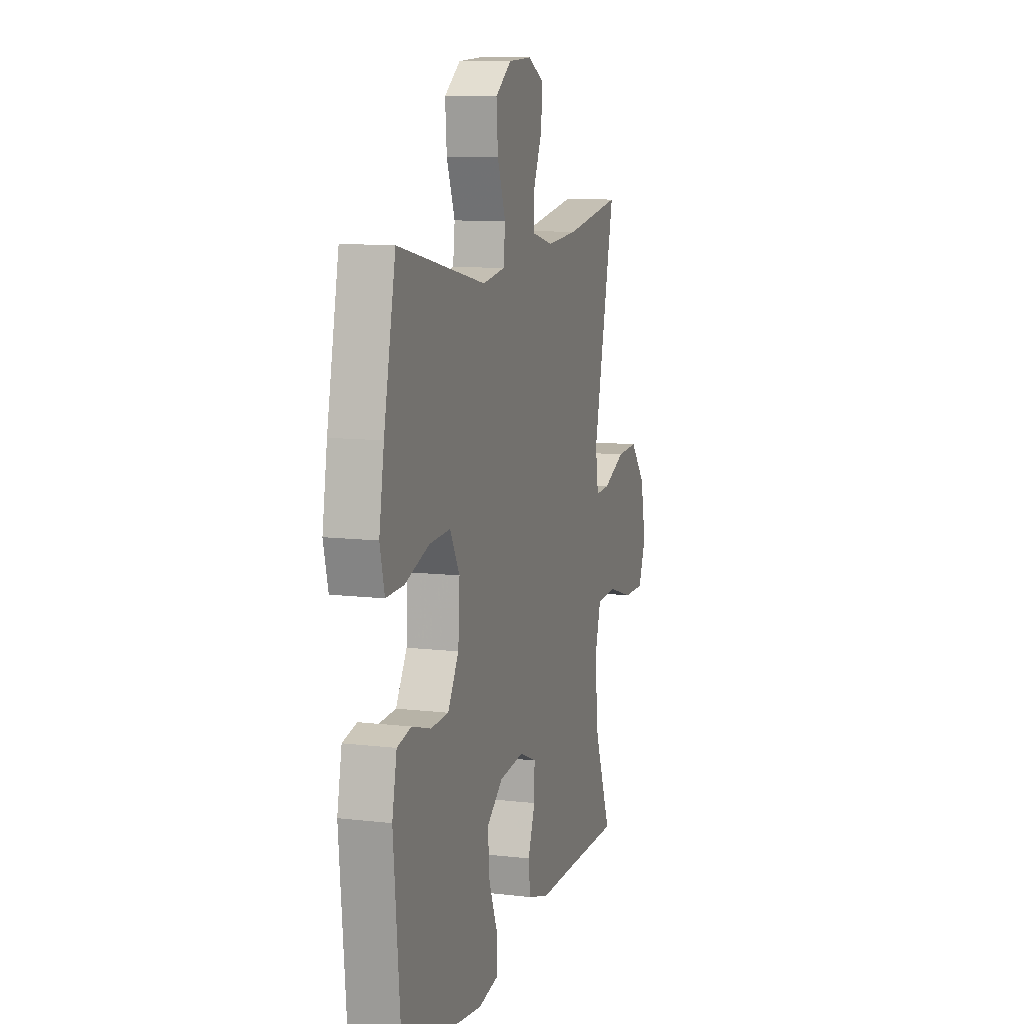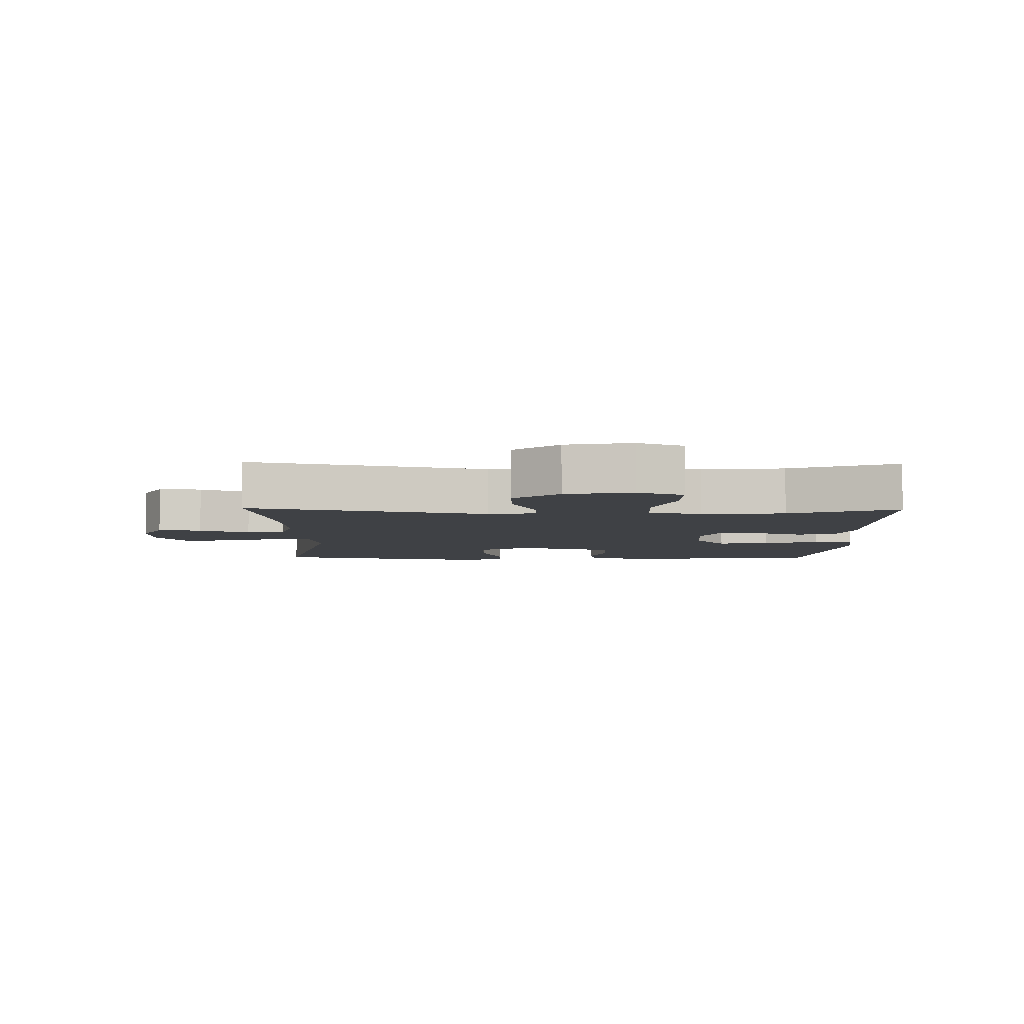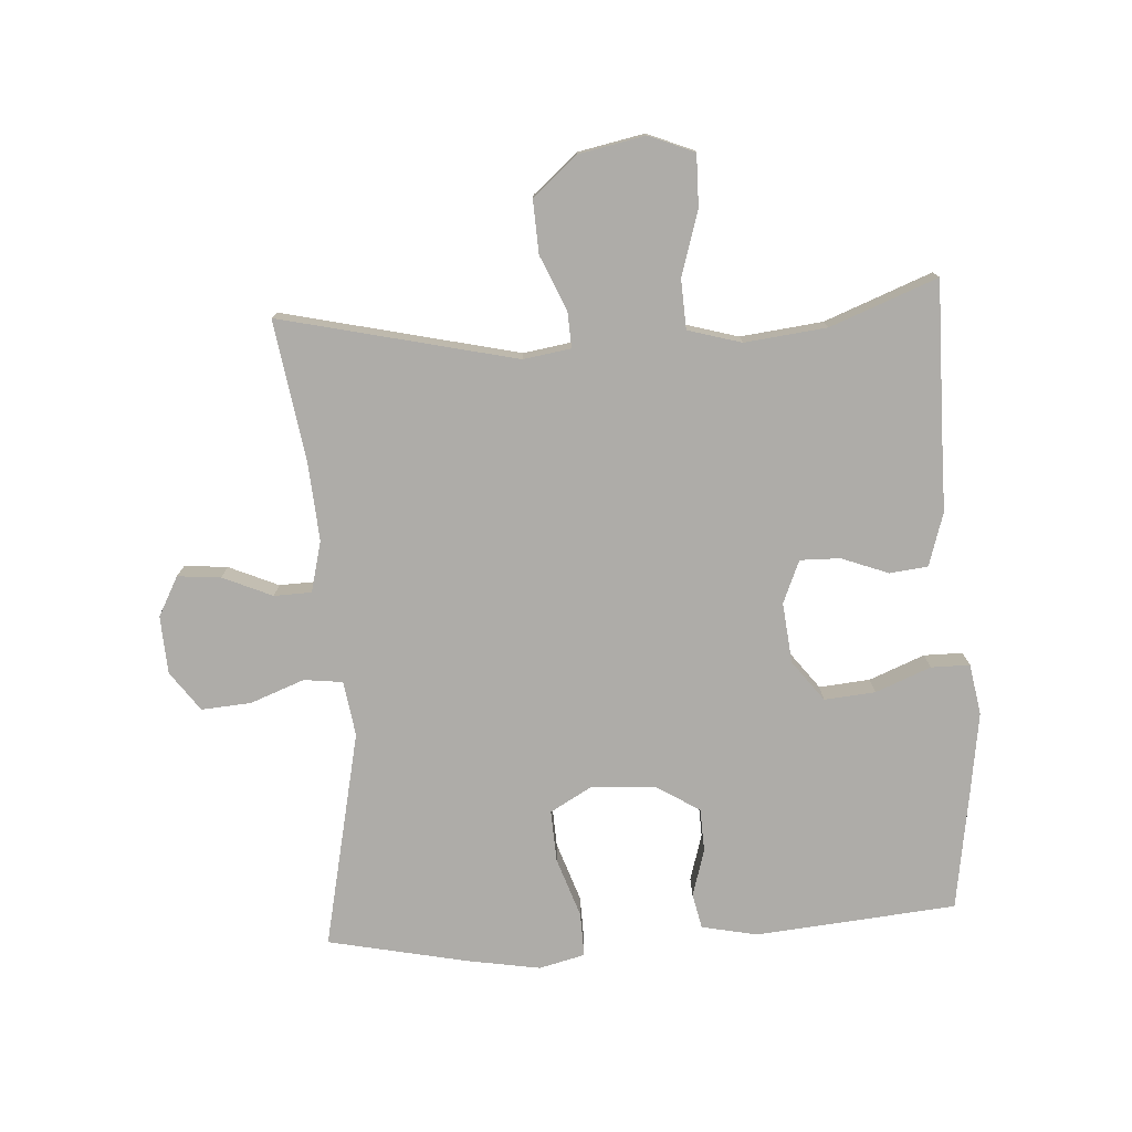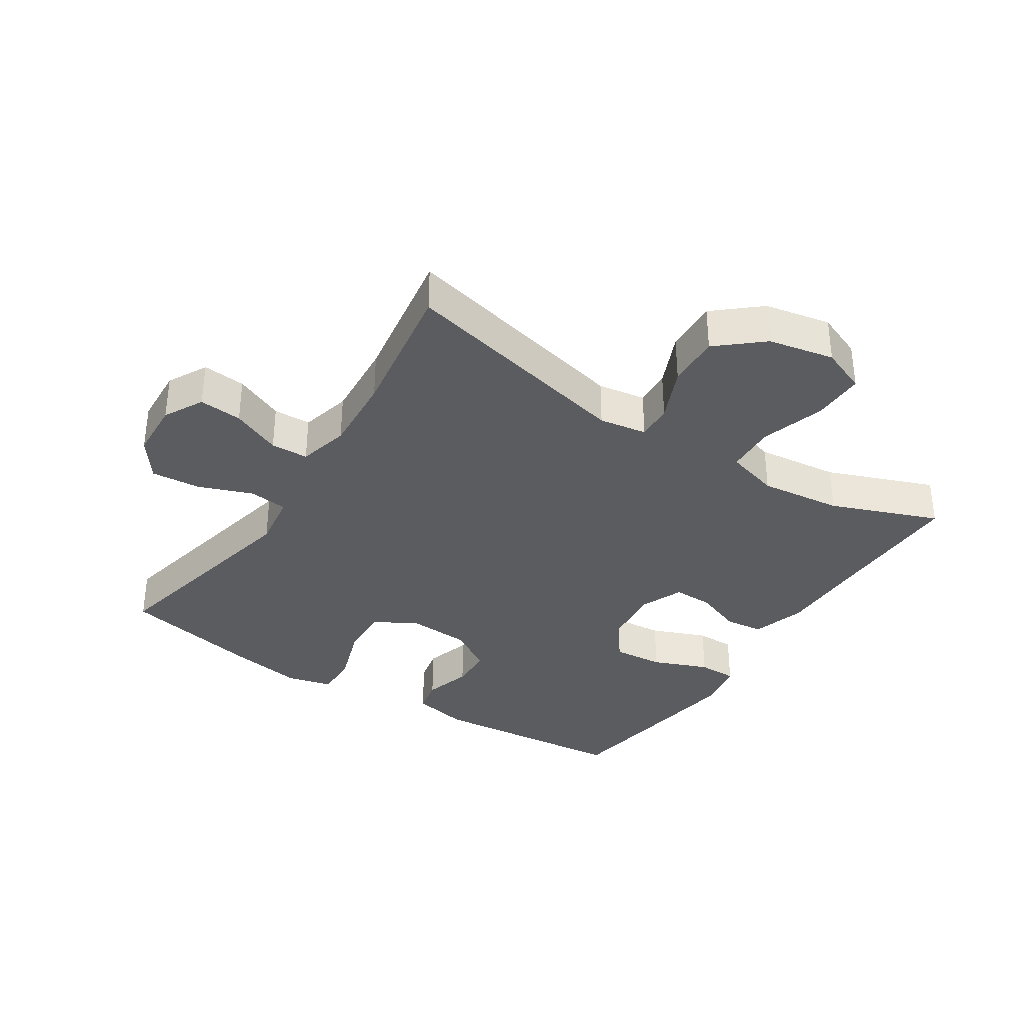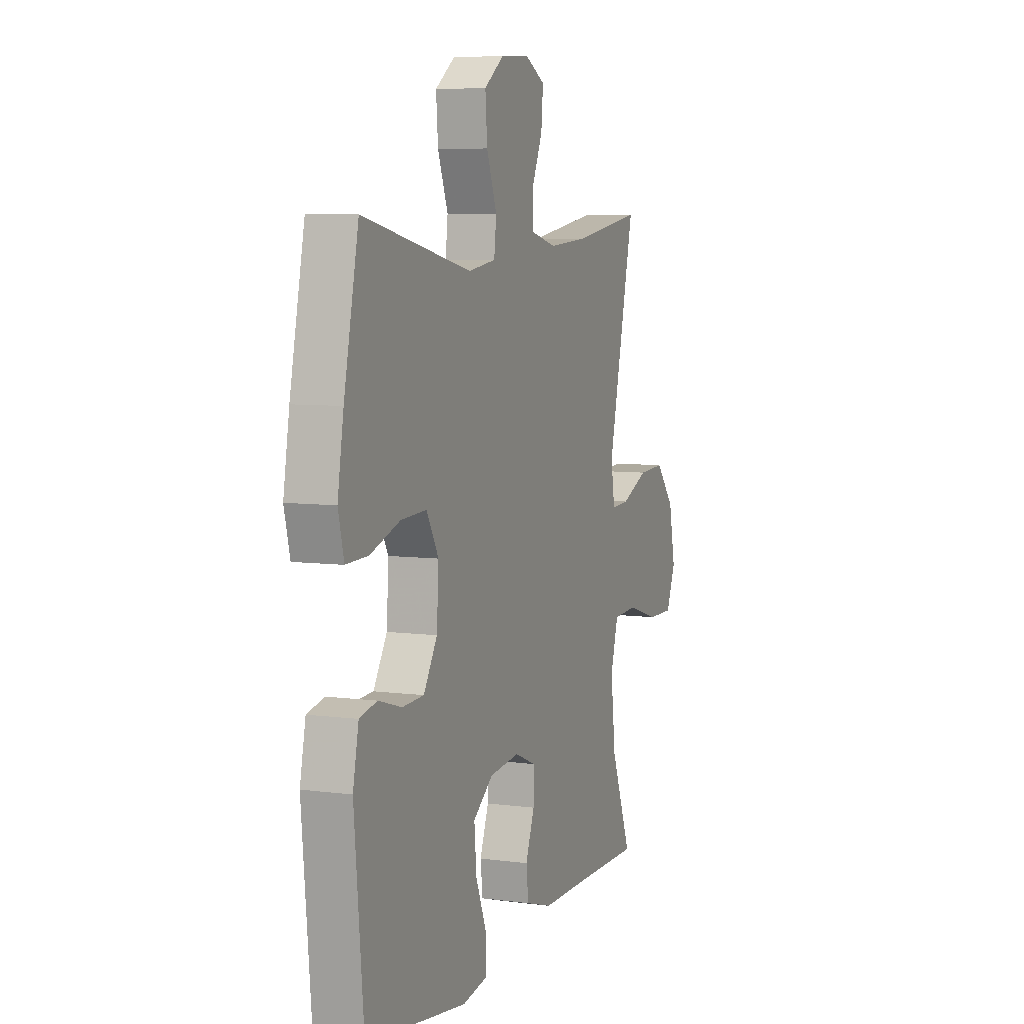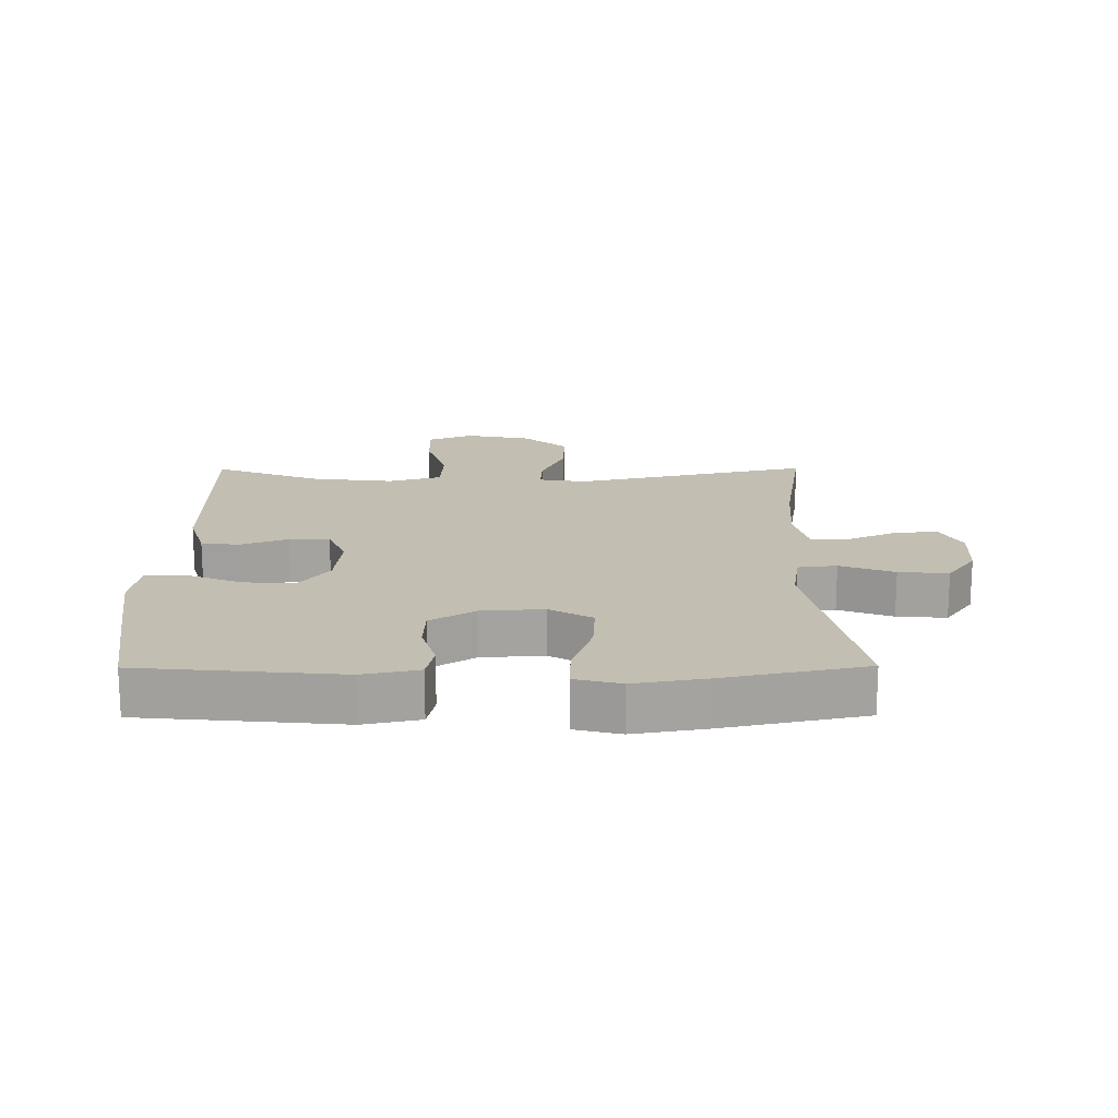
<metadata>
{"format":"obj","ext":"obj","renderer":"f3d","projection":"perspective","resolution":1024,"background":"white","views":[{"elev":10.3,"azim":-73.3,"up":"+Z"},{"elev":-5.5,"azim":88.7,"up":"+Y"},{"elev":-76.8,"azim":93.5,"up":"+Y"},{"elev":-35.1,"azim":57.0,"up":"+Y"},{"elev":6.8,"azim":-68.8,"up":"+Z"},{"elev":17.4,"azim":-90.4,"up":"+Y"}]}
</metadata>
<code>
v 0.5 0.07 -0.5
v 0.27 0.07 -0.498
v 0.142 0.07 -0.498
v 0.058 0.07 -0.472
v 0.051 0.07 -0.412
v 0.079 0.07 -0.338
v 0.08 0.07 -0.275
v 0.013 0.07 -0.247
v -0.082 0.07 -0.257
v -0.145 0.07 -0.305
v -0.138 0.07 -0.385
v -0.103 0.07 -0.472
v -0.103 0.07 -0.533
v -0.183 0.07 -0.547
v -0.308 0.07 -0.529
v -0.5 0.07 -0.5
v -0.529 0.07 -0.185
v -0.511 0.07 -0.097
v -0.456 0.07 -0.085
v -0.382 0.07 -0.107
v -0.314 0.07 -0.104
v -0.271 0.07 -0.034
v -0.265 0.07 0.064
v -0.303 0.07 0.131
v -0.384 0.07 0.127
v -0.478 0.07 0.095
v -0.547 0.07 0.093
v -0.565 0.07 0.165
v -0.546 0.07 0.279
v -0.5 0.07 0.5
v -0.158 0.07 0.427
v -0.071 0.07 0.44
v -0.064 0.07 0.501
v -0.096 0.07 0.586
v -0.102 0.07 0.664
v -0.04 0.07 0.709
v 0.051 0.07 0.714
v 0.113 0.07 0.681
v 0.107 0.07 0.613
v 0.073 0.07 0.535
v 0.075 0.07 0.476
v 0.155 0.07 0.456
v 0.278 0.07 0.465
v 0.5 0.07 0.5
v 0.415 0.07 0.129
v 0.427 0.07 0.054
v 0.484 0.07 0.057
v 0.569 0.07 0.094
v 0.653 0.07 0.098
v 0.713 0.07 0.028
v 0.734 0.07 -0.075
v 0.705 0.07 -0.147
v 0.623 0.07 -0.146
v 0.522 0.07 -0.115
v 0.444 0.07 -0.119
v 0.42 0.07 -0.203
v 0.435 0.07 -0.332
v 0.5 0 -0.5
v 0.27 0 -0.498
v 0.142 0 -0.498
v 0.058 0 -0.472
v 0.051 0 -0.412
v 0.079 0 -0.338
v 0.08 0 -0.275
v 0.013 0 -0.247
v -0.082 0 -0.257
v -0.145 0 -0.305
v -0.138 0 -0.385
v -0.103 0 -0.472
v -0.103 0 -0.533
v -0.183 0 -0.547
v -0.308 0 -0.529
v -0.5 0 -0.5
v -0.529 0 -0.185
v -0.511 0 -0.097
v -0.456 0 -0.085
v -0.382 0 -0.107
v -0.314 0 -0.104
v -0.271 0 -0.034
v -0.265 0 0.064
v -0.303 0 0.131
v -0.384 0 0.127
v -0.478 0 0.095
v -0.547 0 0.093
v -0.565 0 0.165
v -0.546 0 0.279
v -0.5 0 0.5
v -0.158 0 0.427
v -0.071 0 0.44
v -0.064 0 0.501
v -0.096 0 0.586
v -0.102 0 0.664
v -0.04 0 0.709
v 0.051 0 0.714
v 0.113 0 0.681
v 0.107 0 0.613
v 0.073 0 0.535
v 0.075 0 0.476
v 0.155 0 0.456
v 0.278 0 0.465
v 0.5 0 0.5
v 0.415 0 0.129
v 0.427 0 0.054
v 0.484 0 0.057
v 0.569 0 0.094
v 0.653 0 0.098
v 0.713 0 0.028
v 0.734 0 -0.075
v 0.705 0 -0.147
v 0.623 0 -0.146
v 0.522 0 -0.115
v 0.444 0 -0.119
v 0.42 0 -0.203
v 0.435 0 -0.332
f 52 53 54
f 51 52 54
f 50 51 54
f 49 50 54
f 48 49 54
f 47 48 54
f 46 47 54 55
f 45 46 55 56
f 43 44 45
f 42 43 45 56
f 38 39 40
f 37 38 40
f 36 37 40
f 35 36 40
f 34 35 40
f 33 34 40
f 32 33 40 41
f 29 30 31
f 28 29 31
f 27 28 31
f 26 27 31
f 25 26 31
f 24 25 31 32
f 42 56 57
f 41 42 57
f 32 41 57
f 24 32 57
f 23 24 57
f 18 19 20
f 17 18 20
f 16 17 20
f 15 16 20
f 14 15 20
f 13 14 20
f 12 13 20
f 11 12 20
f 10 11 20 21
f 4 5 6
f 3 4 6
f 2 3 6
f 2 6 7
f 1 2 7
f 57 1 7
f 23 57 7
f 22 23 7
f 9 10 21 22
f 22 7 8
f 8 9 22
f 111 110 109
f 111 109 108
f 111 108 107
f 111 107 106
f 111 106 105
f 111 105 104
f 112 111 104 103
f 113 112 103 102
f 102 101 100
f 113 102 100 99
f 97 96 95
f 97 95 94
f 97 94 93
f 97 93 92
f 97 92 91
f 97 91 90
f 98 97 90 89
f 88 87 86
f 88 86 85
f 88 85 84
f 88 84 83
f 88 83 82
f 89 88 82 81
f 114 113 99
f 114 99 98
f 114 98 89
f 114 89 81
f 114 81 80
f 77 76 75
f 77 75 74
f 77 74 73
f 77 73 72
f 77 72 71
f 77 71 70
f 77 70 69
f 77 69 68
f 78 77 68 67
f 63 62 61
f 63 61 60
f 63 60 59
f 64 63 59
f 64 59 58
f 64 58 114
f 64 114 80
f 64 80 79
f 79 78 67 66
f 65 64 79
f 79 66 65
f 1 58 59 2
f 2 59 60 3
f 3 60 61 4
f 4 61 62 5
f 5 62 63 6
f 6 63 64 7
f 7 64 65 8
f 8 65 66 9
f 9 66 67 10
f 10 67 68 11
f 11 68 69 12
f 12 69 70 13
f 13 70 71 14
f 14 71 72 15
f 15 72 73 16
f 16 73 74 17
f 17 74 75 18
f 18 75 76 19
f 19 76 77 20
f 20 77 78 21
f 21 78 79 22
f 22 79 80 23
f 23 80 81 24
f 24 81 82 25
f 25 82 83 26
f 26 83 84 27
f 27 84 85 28
f 28 85 86 29
f 29 86 87 30
f 30 87 88 31
f 31 88 89 32
f 32 89 90 33
f 33 90 91 34
f 34 91 92 35
f 35 92 93 36
f 36 93 94 37
f 37 94 95 38
f 38 95 96 39
f 39 96 97 40
f 40 97 98 41
f 41 98 99 42
f 42 99 100 43
f 43 100 101 44
f 44 101 102 45
f 45 102 103 46
f 46 103 104 47
f 47 104 105 48
f 48 105 106 49
f 49 106 107 50
f 50 107 108 51
f 51 108 109 52
f 52 109 110 53
f 53 110 111 54
f 54 111 112 55
f 55 112 113 56
f 56 113 114 57
f 57 114 58 1

</code>
